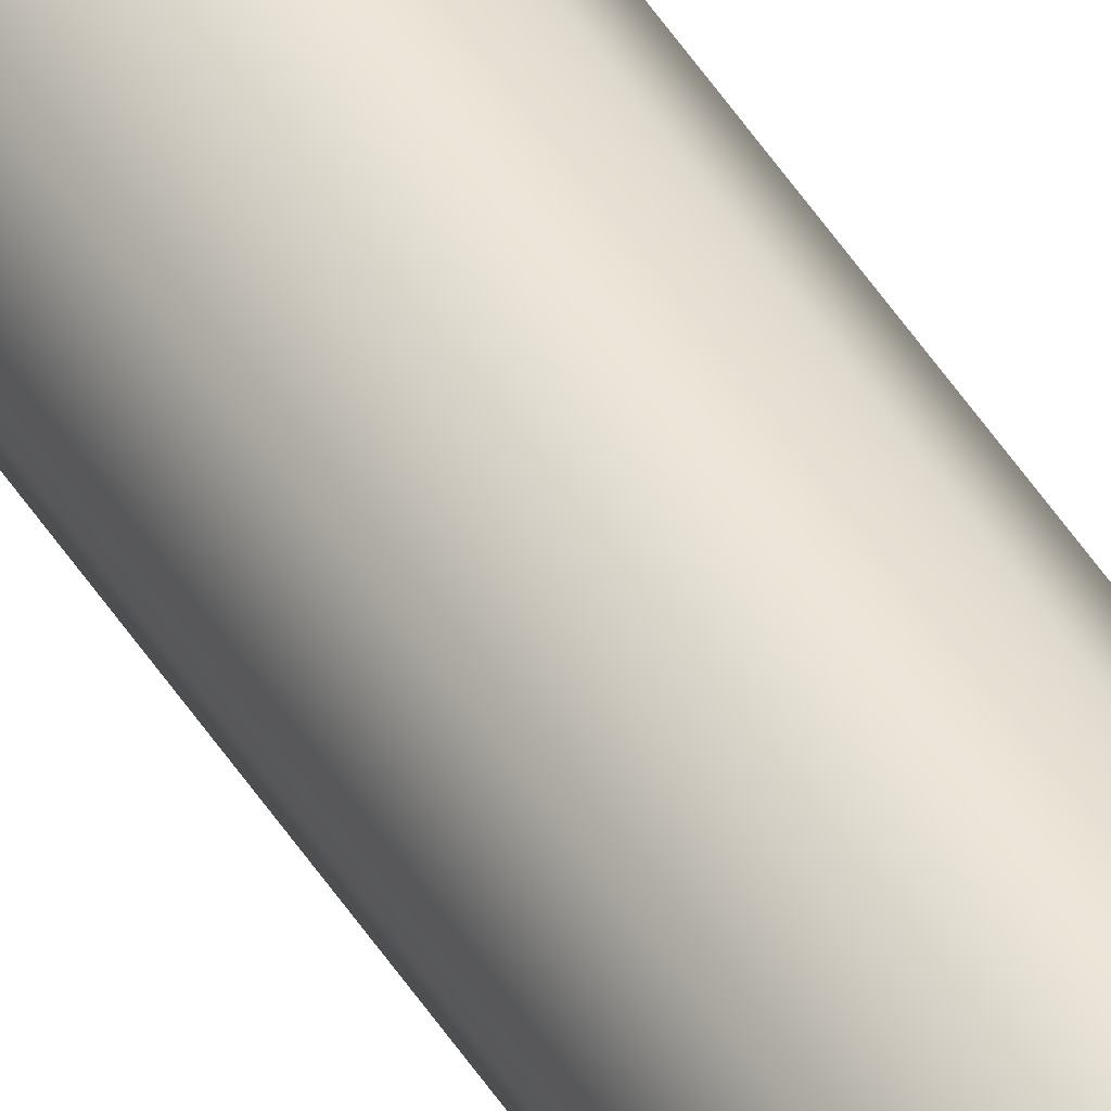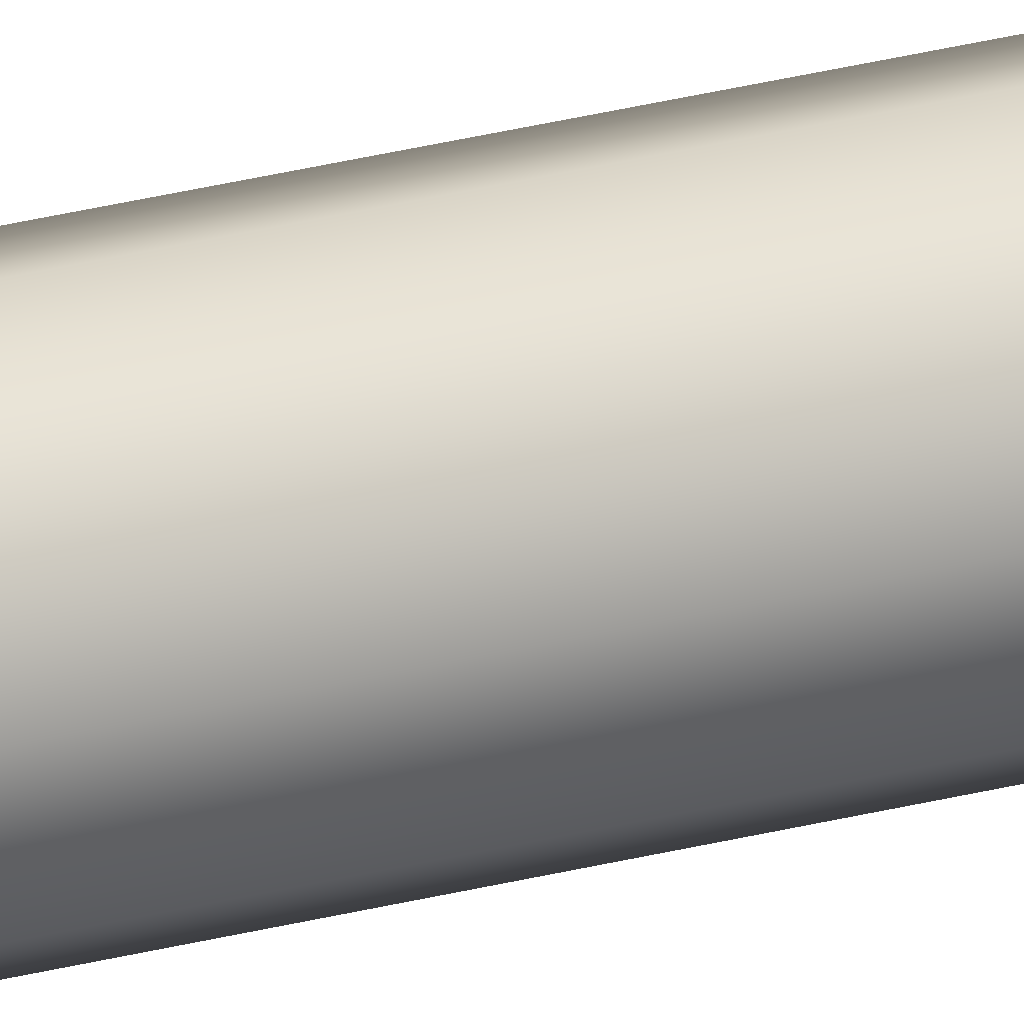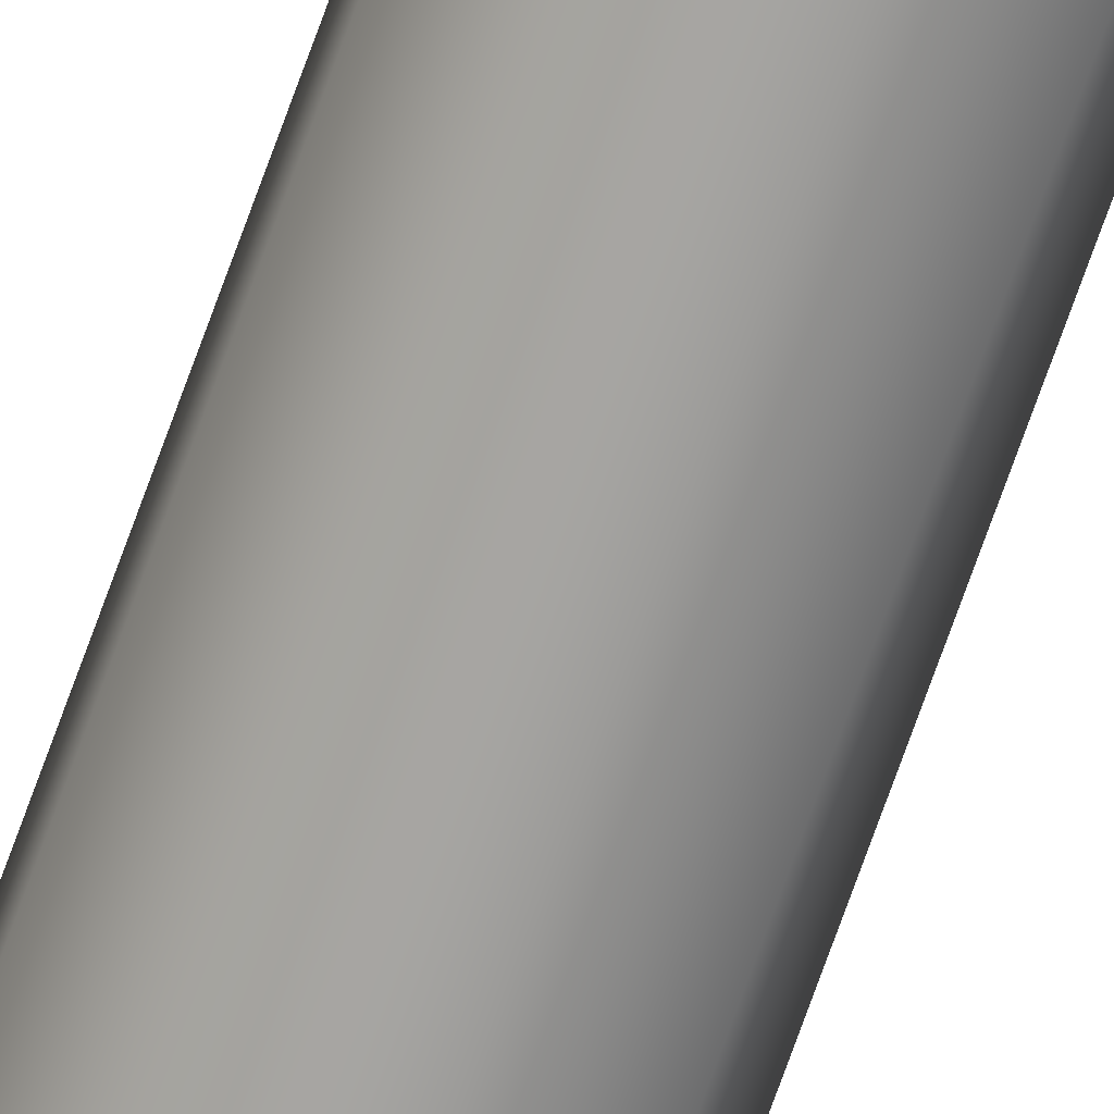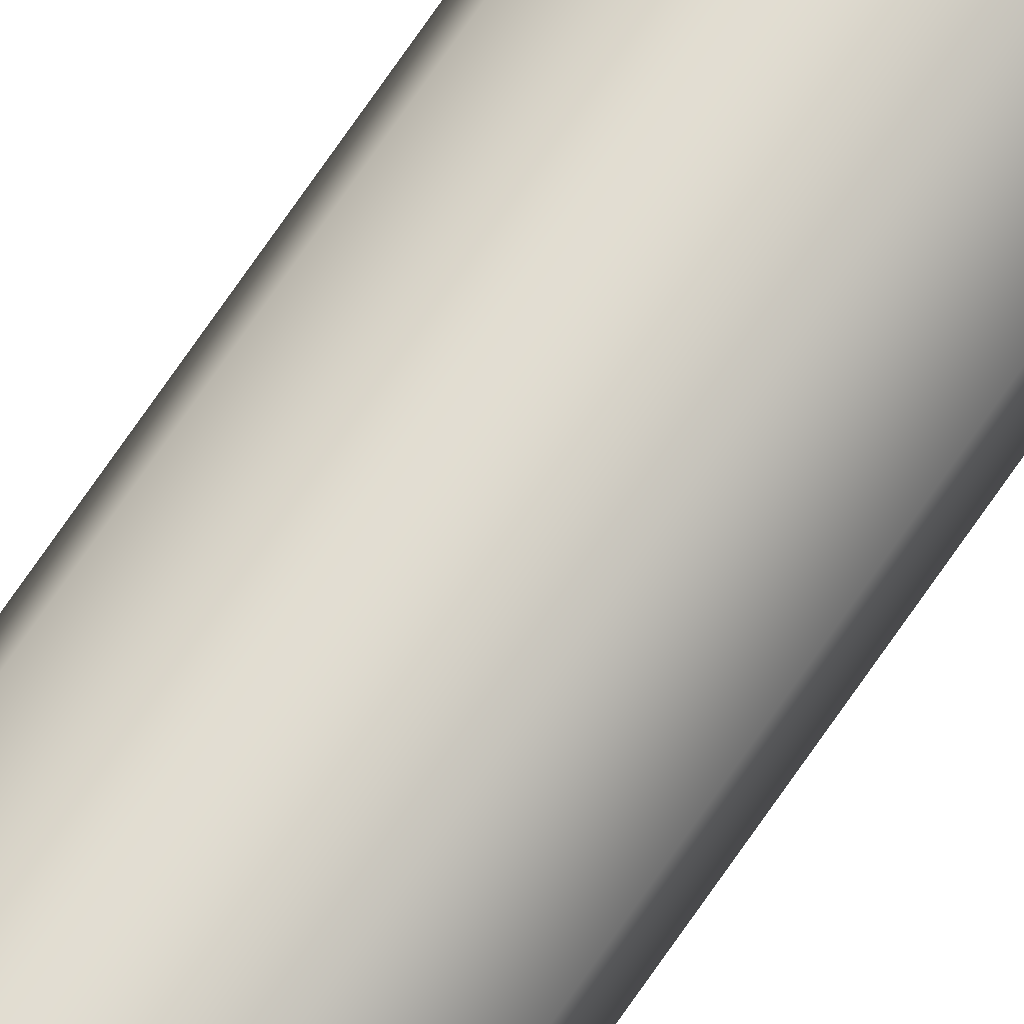
<metadata>
{"format":"obj","ext":"obj","renderer":"f3d","projection":"perspective","resolution":1024,"background":"white","views":[{"elev":46.8,"azim":-30.1,"up":"+Y"},{"elev":19.1,"azim":-120.1,"up":"+Y"},{"elev":-72.8,"azim":160.3,"up":"+Y"},{"elev":69.0,"azim":33.9,"up":"+Y"}]}
</metadata>
<code>
v -0.4 -4.899e-17 0
v -0.3064 0.2571 0
v -0.06946 0.3939 0
v 0.2 0.3464 0
v 0.3759 0.1368 0
v 0.3759 -0.1368 0
v 0.2 -0.3464 0
v -0.06946 -0.3939 0
v -0.3064 -0.2571 0
v -0.4 -4.899e-17 58.42
v -0.3064 0.2571 58.42
v -0.06946 0.3939 58.42
v 0.2 0.3464 58.42
v 0.3759 0.1368 58.42
v 0.3759 -0.1368 58.42
v 0.2 -0.3464 58.42
v -0.06946 -0.3939 58.42
v -0.3064 -0.2571 58.42
v -0.4 -4.899e-17 0
v -0.3064 -0.2571 0
v -0.06946 -0.3939 0
v 0.2 -0.3464 0
v 0.3759 -0.1368 0
v 0.3759 0.1368 0
v 0.2 0.3464 0
v -0.06946 0.3939 0
v -0.3064 0.2571 0
v -0.4 -4.899e-17 0
v -0.4 -4.899e-17 58.42
v -0.4 -4.899e-17 58.42
v -0.3064 -0.2571 58.42
v -0.06946 -0.3939 58.42
v 0.2 -0.3464 58.42
v 0.3759 -0.1368 58.42
v 0.3759 0.1368 58.42
v 0.2 0.3464 58.42
v -0.06946 0.3939 58.42
v -0.3064 0.2571 58.42
f 2 5 1
f 1 5 6
f 1 6 9
f 9 6 7
f 9 7 8
f 3 4 2
f 2 4 5
f 11 27 10
f 10 27 28
f 29 19 18
f 18 19 20
f 18 20 17
f 17 20 21
f 17 21 16
f 16 21 22
f 16 22 15
f 15 22 23
f 15 23 14
f 14 23 24
f 14 24 13
f 13 24 25
f 13 25 12
f 12 25 26
f 12 26 11
f 11 26 27
f 31 34 30
f 30 34 35
f 30 35 38
f 38 35 36
f 38 36 37
f 32 33 31
f 31 33 34

</code>
